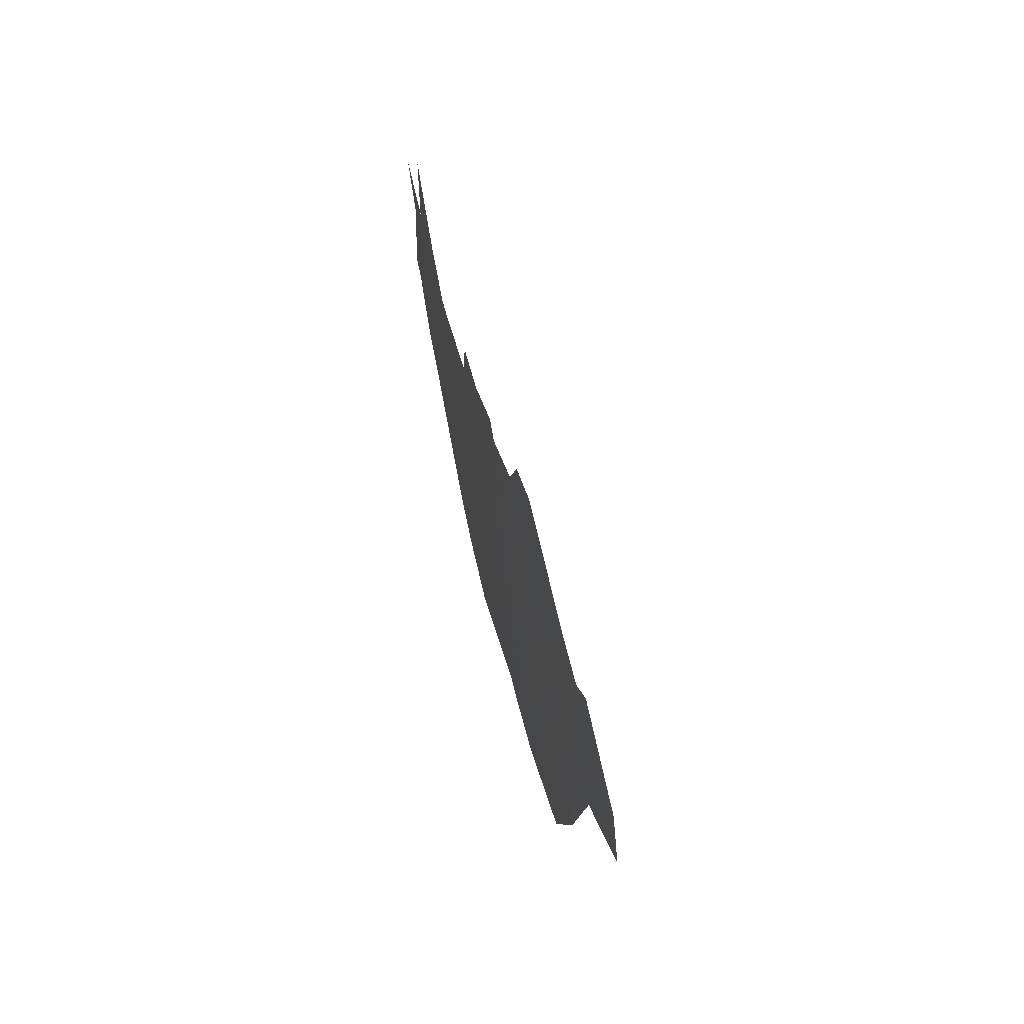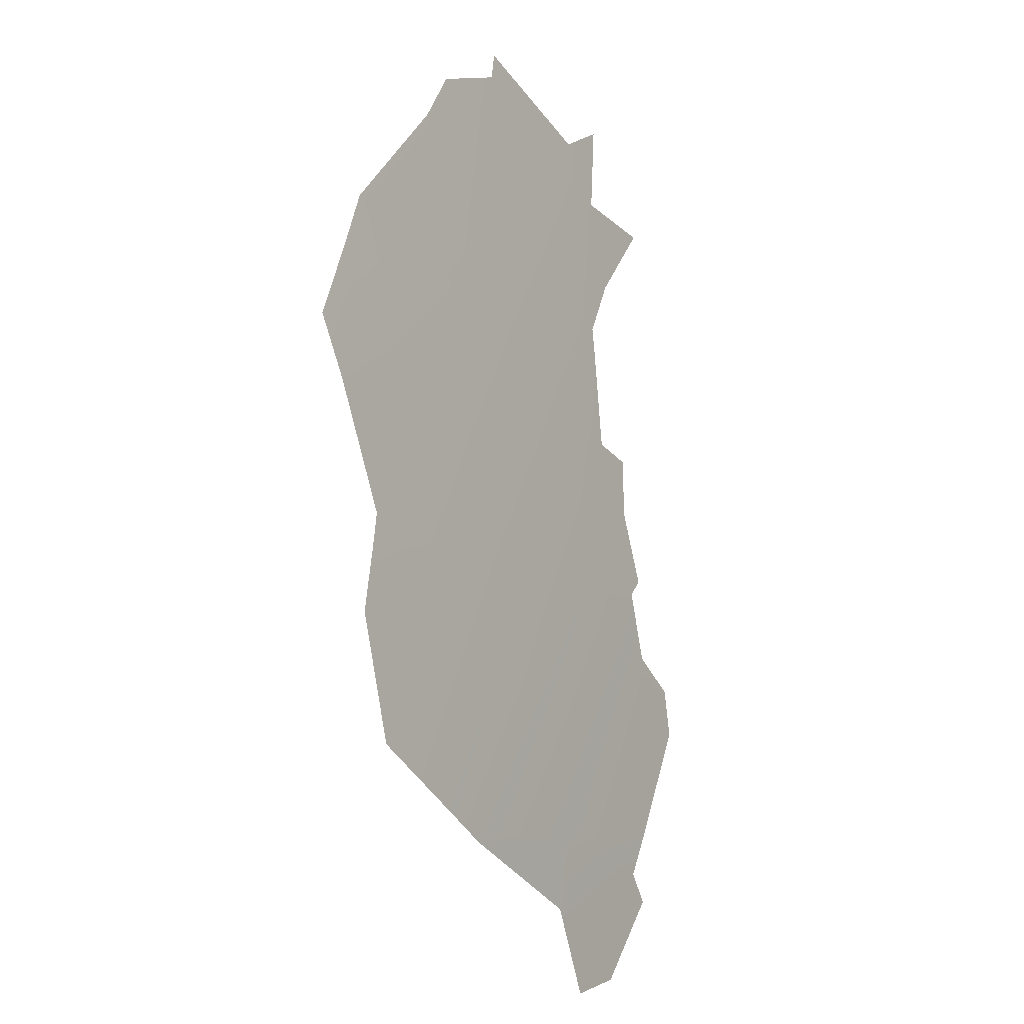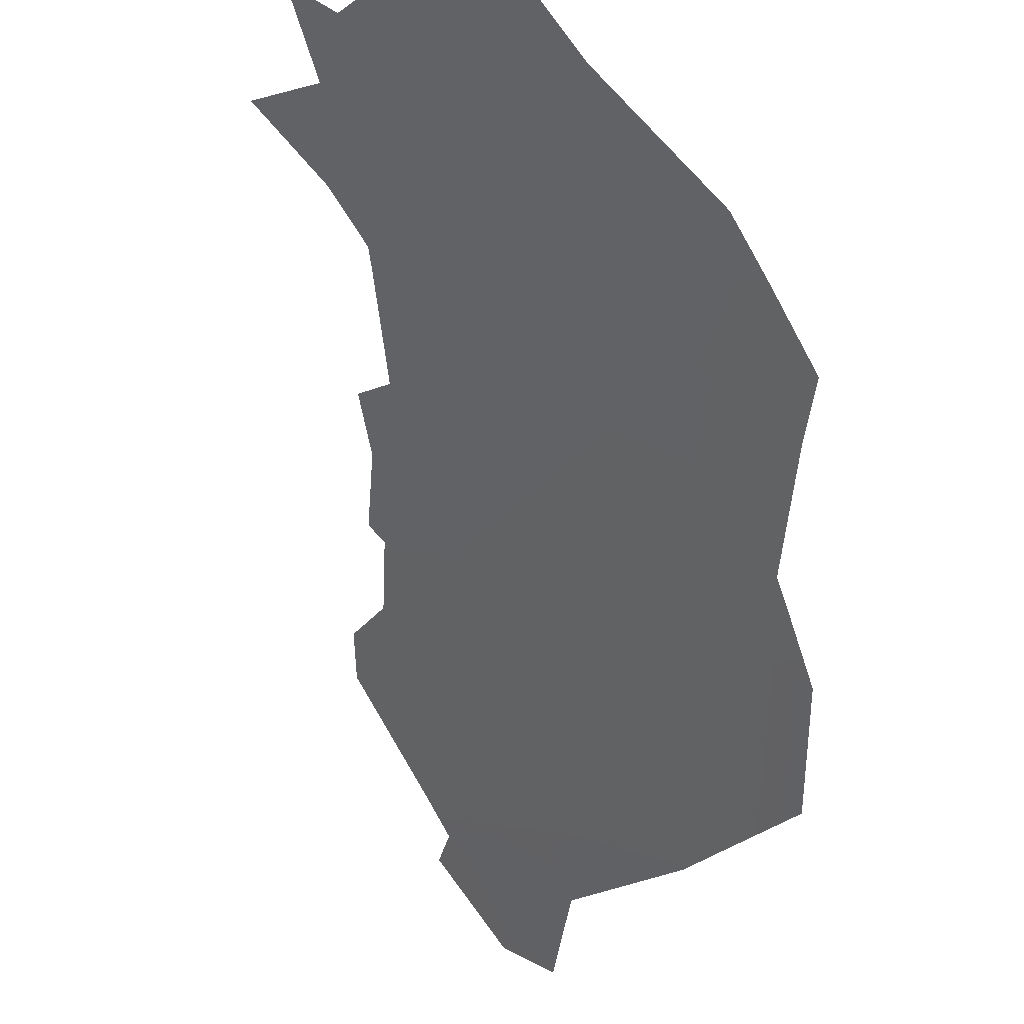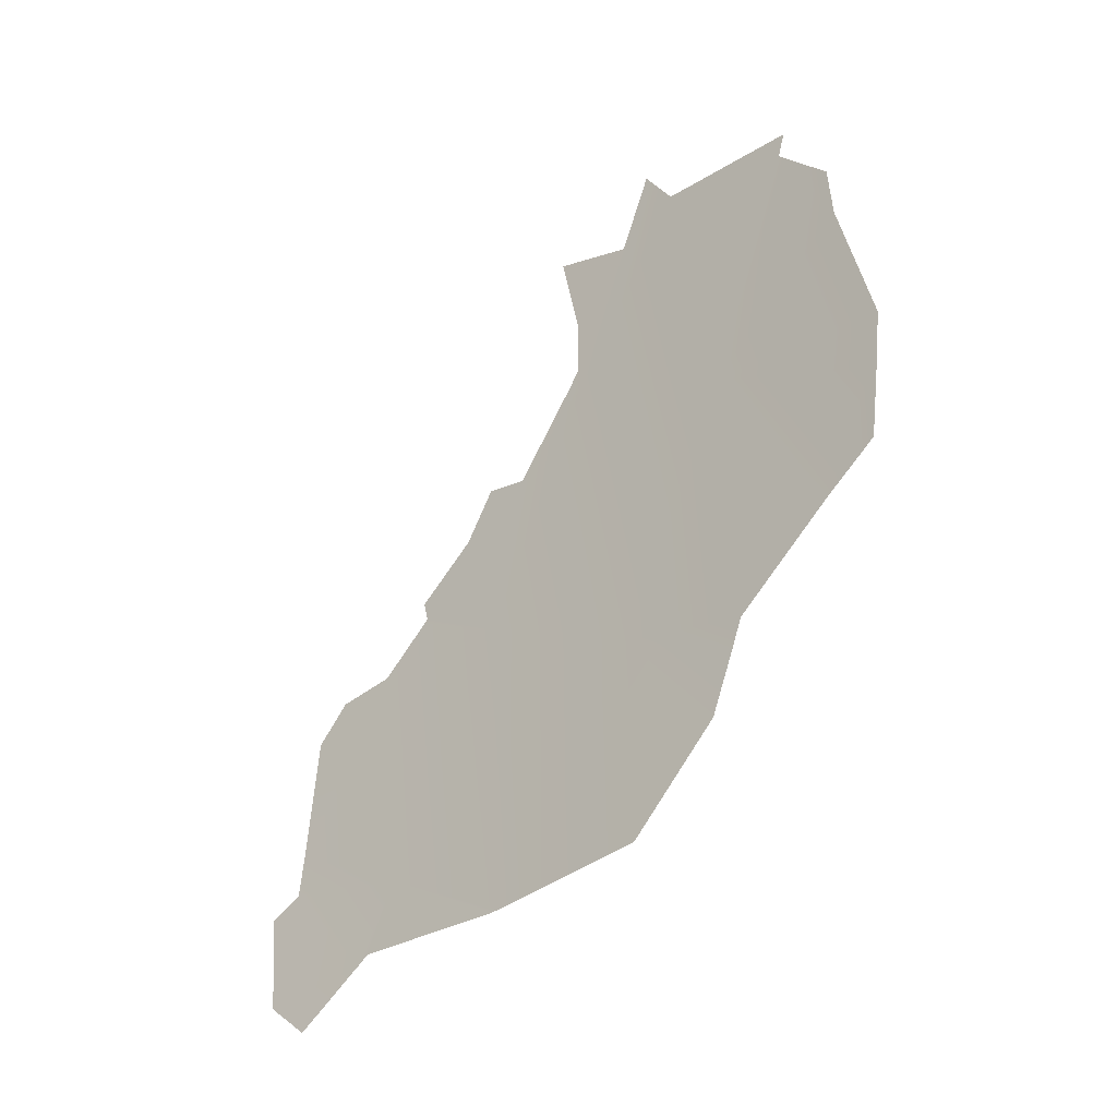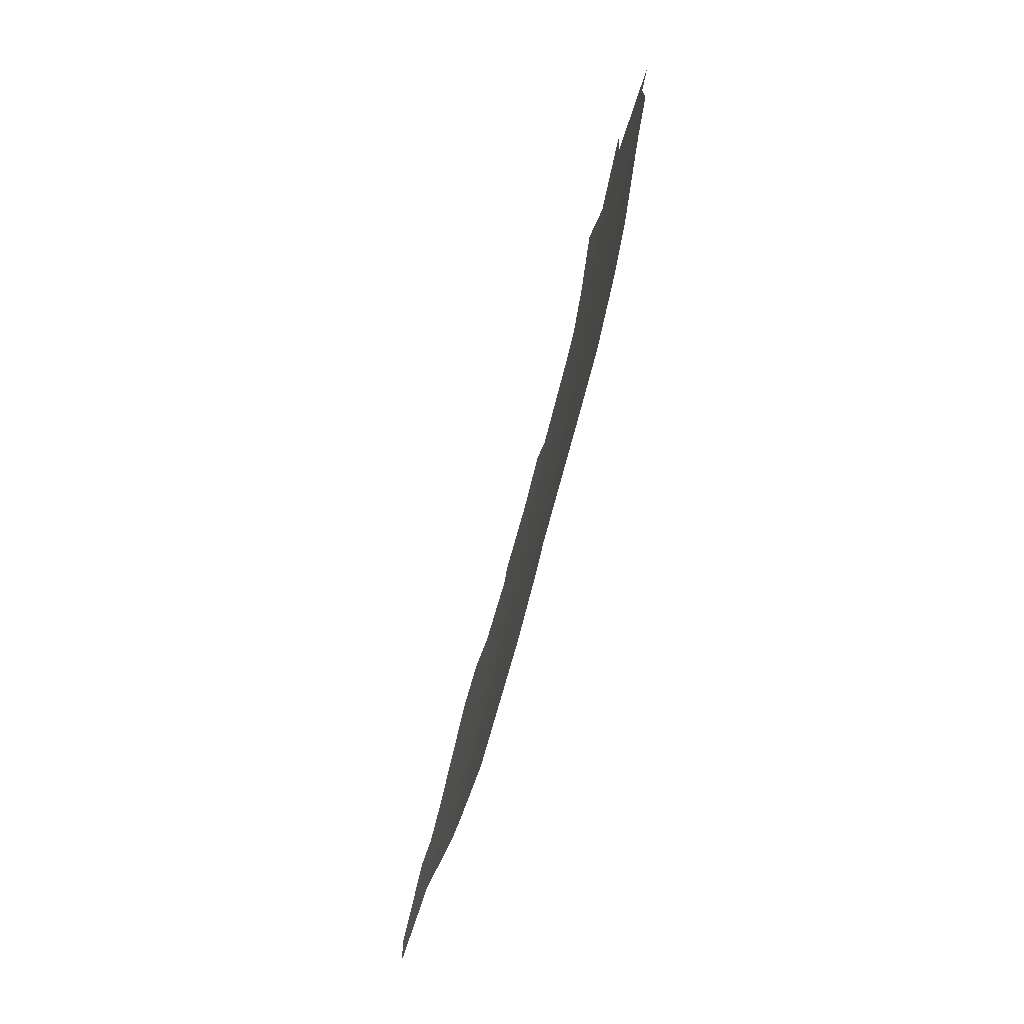
<metadata>
{"format":"obj","ext":"obj","renderer":"f3d","projection":"perspective","resolution":1024,"background":"white","views":[{"elev":-23.3,"azim":-131.7,"up":"+Z"},{"elev":-28.3,"azim":82.8,"up":"+Z"},{"elev":-66.4,"azim":34.3,"up":"+Y"},{"elev":-16.7,"azim":3.9,"up":"+Z"},{"elev":-17.7,"azim":41.3,"up":"+Z"}]}
</metadata>
<code>
o 0_Hungary.002_sphere.001
v 3.129 3.698 -1.239
v 3.166 3.698 -1.14
v 3.22 3.645 -1.159
v 3.2 3.698 -1.04
v 3.255 3.645 -1.058
v 3.309 3.591 -1.075
v 3.259 3.606 -1.173
v 3.195 3.703 -1.038
v 3.312 3.591 -1.067
v 3.116 3.698 -1.271
v 3.087 3.739 -1.222
v 3.185 3.645 -1.252
v 3.229 3.698 -0.9473
v 3.173 3.655 -1.256
v 3.311 3.589 -1.076
v 3.135 3.728 -1.129
v 3.093 3.751 -1.168
v 3.089 3.751 -1.178
v 3.283 3.645 -0.966
v 3.293 3.591 -1.122
v 3.089 3.752 -1.174
v 3.119 3.735 -1.15
v 3.1 3.748 -1.157
v 3.223 3.616 -1.239
v 3.251 3.604 -1.198
v 3.085 3.734 -1.239
v 3.074 3.74 -1.248
v 3.079 3.724 -1.284
v 3.093 3.709 -1.295
v 3.176 3.709 -1.075
v 3.162 3.72 -1.075
v 3.153 3.722 -1.096
v 3.134 3.731 -1.12
v 3.136 3.727 -1.127
v 3.262 3.607 -1.161
v 3.293 3.591 -1.123
v 3.309 3.582 -1.104
v 3.228 3.699 -0.9465
v 3.219 3.699 -0.9781
v 3.192 3.723 -0.9746
v 3.199 3.708 -1.008
v 3.199 3.701 -1.031
v 3.238 3.686 -0.9613
v 3.281 3.647 -0.9639
v 3.284 3.648 -0.9541
v 3.313 3.594 -1.053
v 3.3 3.619 -1.002
v 3.298 3.627 -0.9811
v 3.119 3.696 -1.267
v 3.17 3.656 -1.257
f 22 16 2
f 2 32 30
f 3 4 5
f 13 4 39
f 43 45 44
f 47 46 5
f 9 15 6
f 18 21 17
f 14 1 2
f 24 12 3
f 26 11 1
f 3 5 35
f 37 6 15
f 50 49 1
f 2 1 22
f 1 11 22
f 11 18 22
f 18 17 22
f 17 23 22
f 2 16 34
f 34 33 32
f 32 31 30
f 30 8 4
f 2 34 32
f 30 4 2
f 3 2 4
f 4 8 42
f 41 40 39
f 4 42 39
f 42 41 39
f 38 13 39
f 19 5 44
f 5 4 43
f 44 5 43
f 4 13 43
f 9 6 46
f 6 5 46
f 5 19 47
f 19 48 47
f 3 12 2
f 12 14 2
f 3 7 25
f 25 24 3
f 1 10 26
f 10 29 28
f 26 10 28
f 28 27 26
f 6 20 5
f 20 36 5
f 35 7 3
f 36 35 5
f 37 20 6
f 1 14 50
f 49 10 1

</code>
